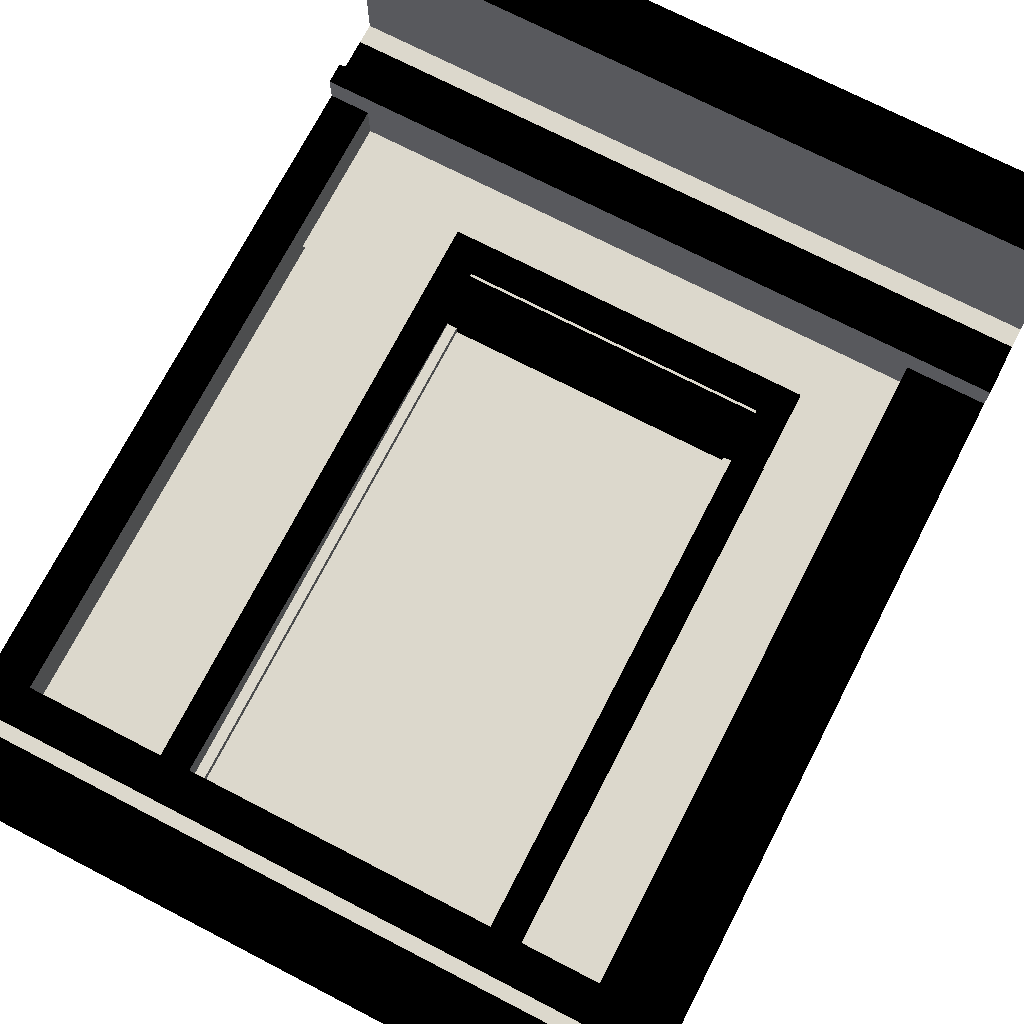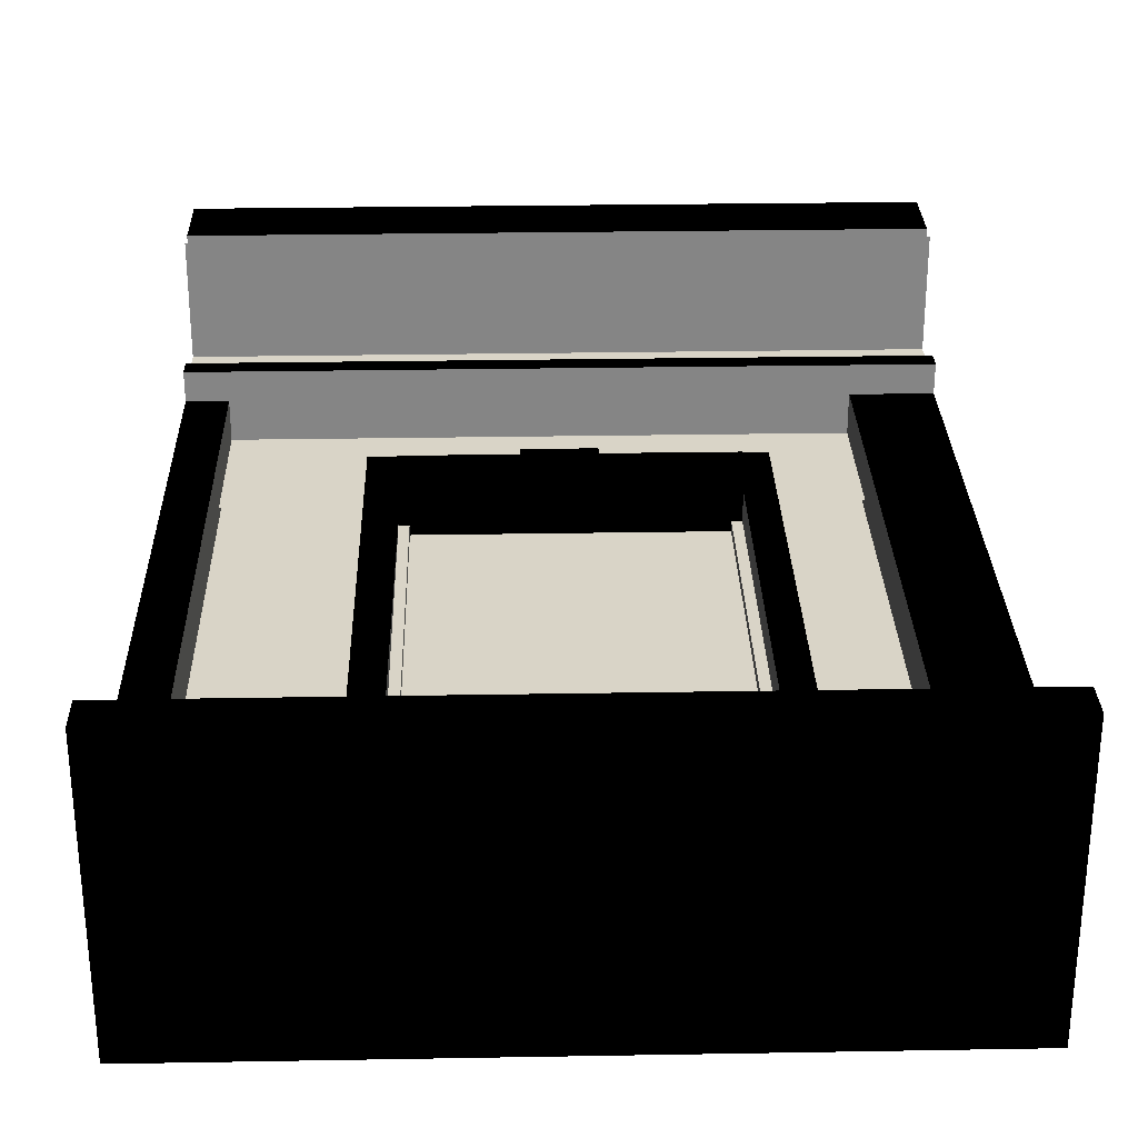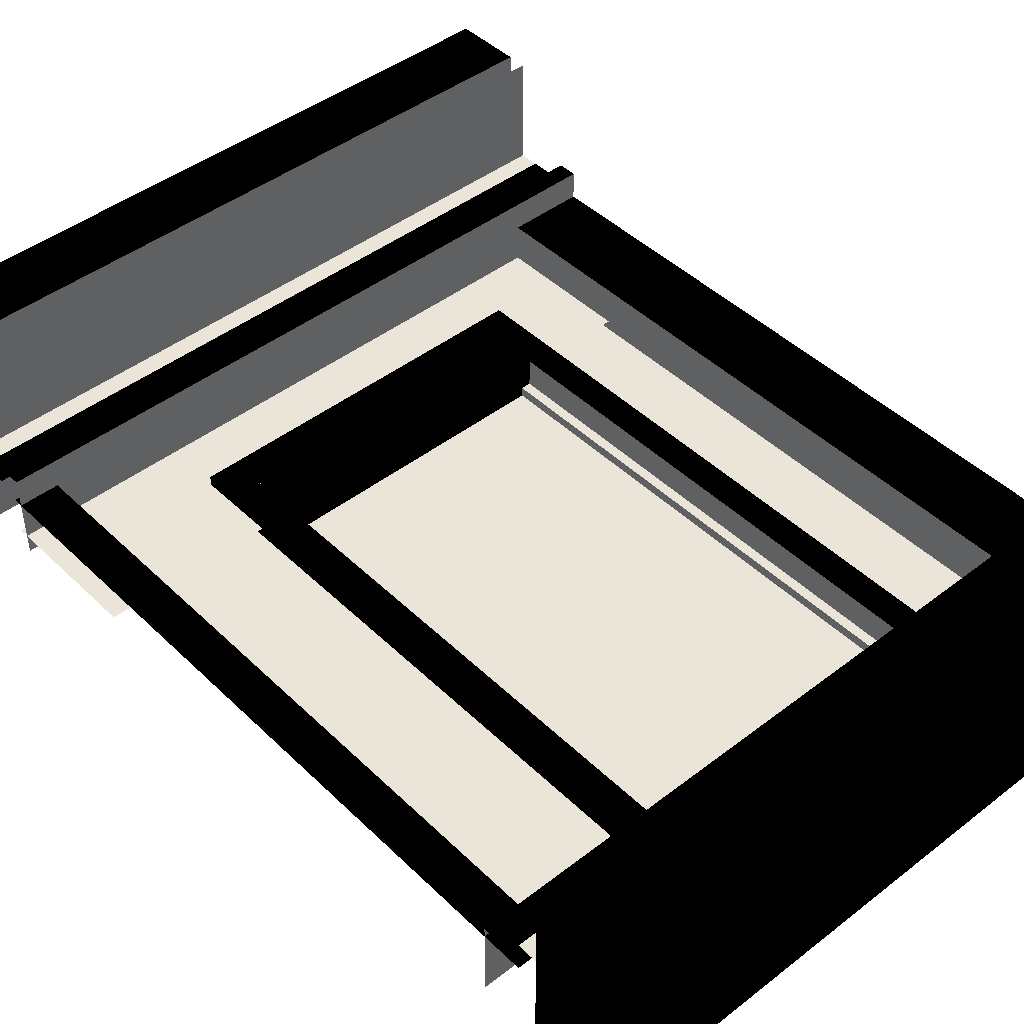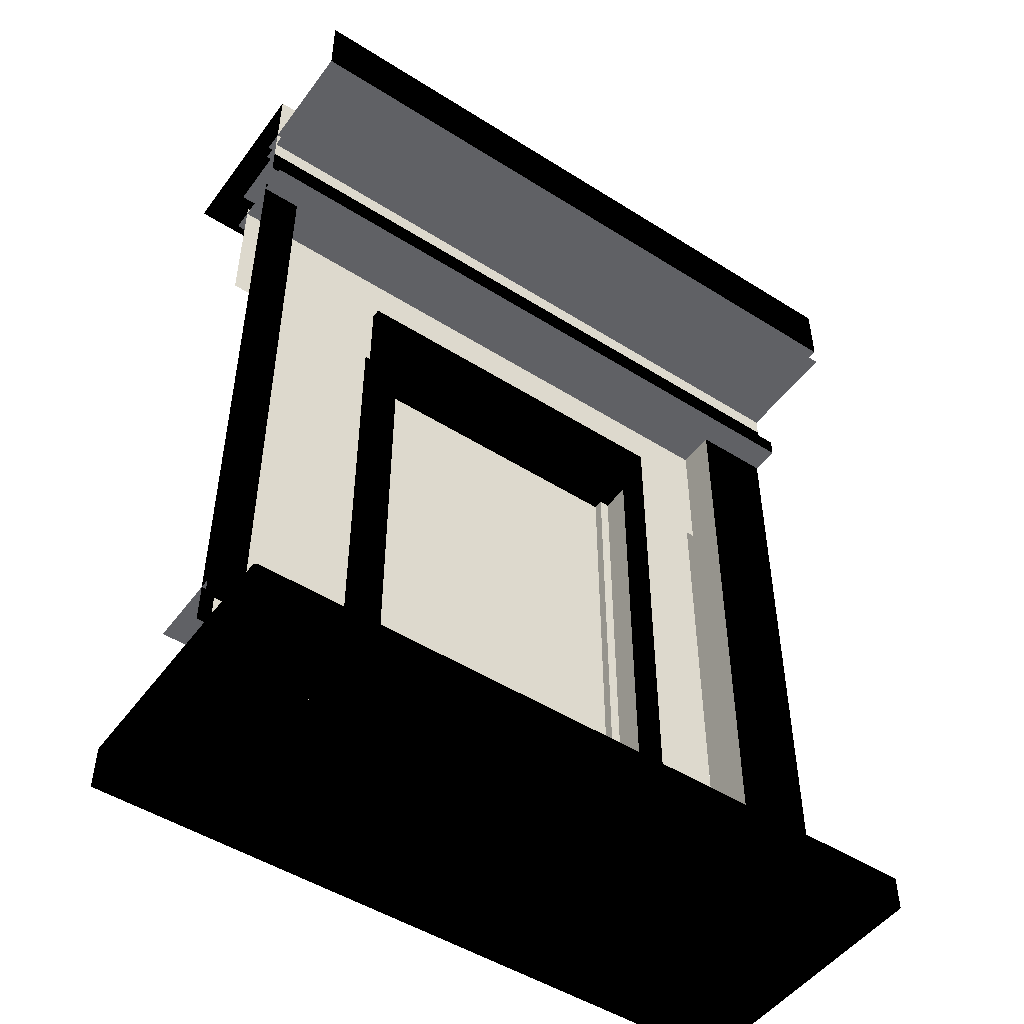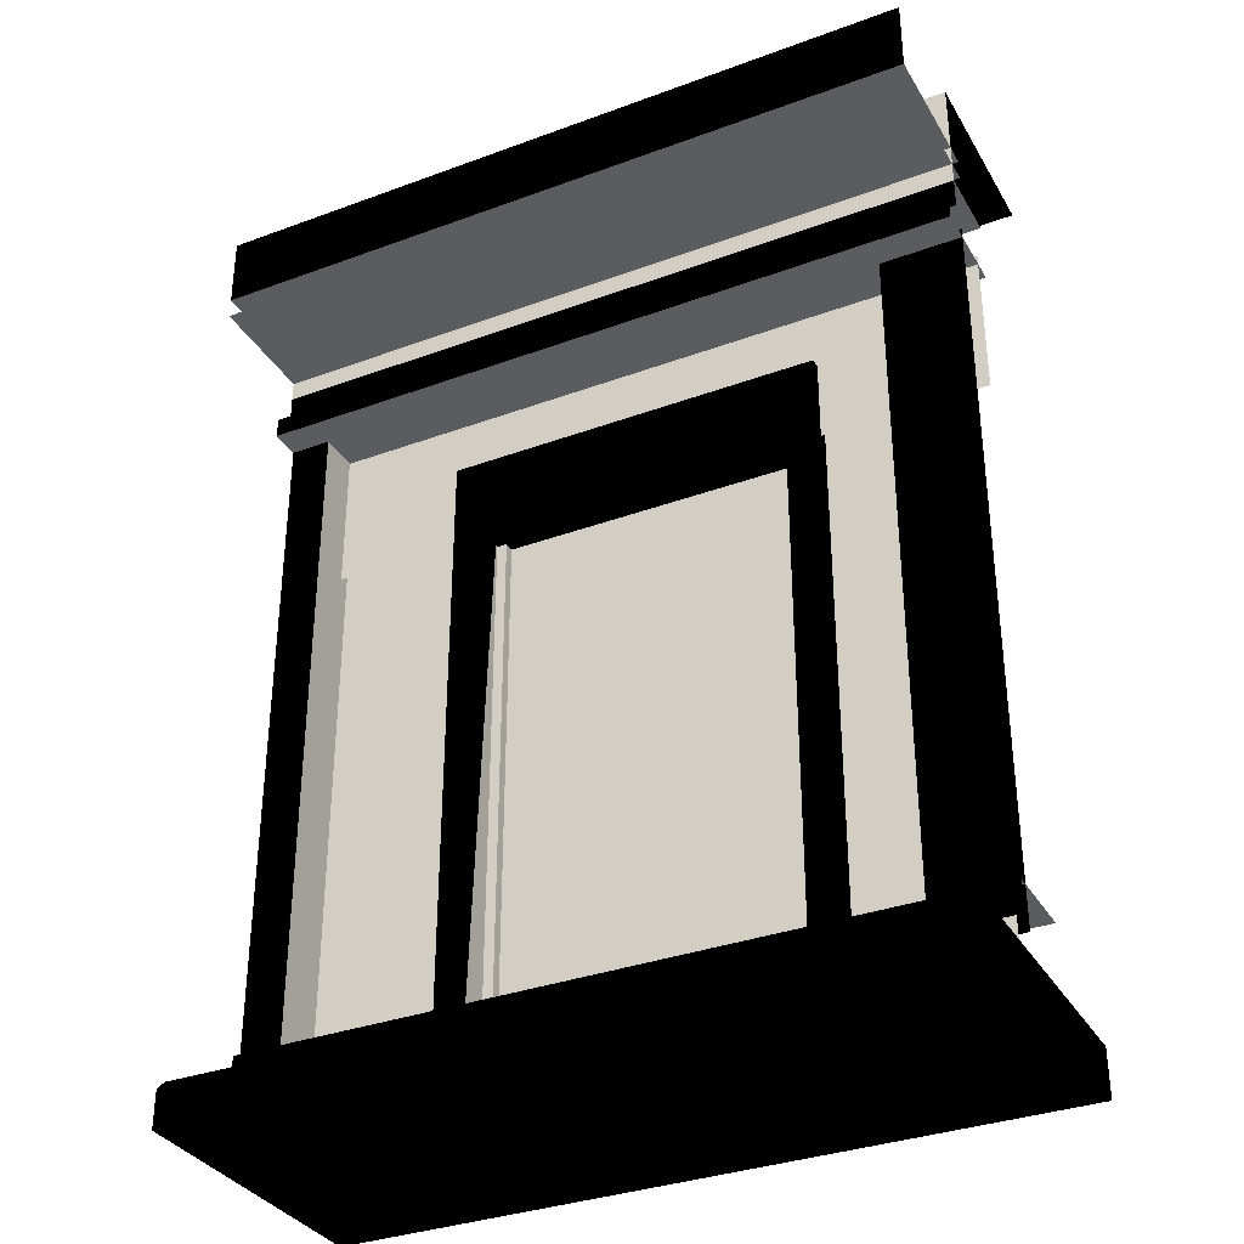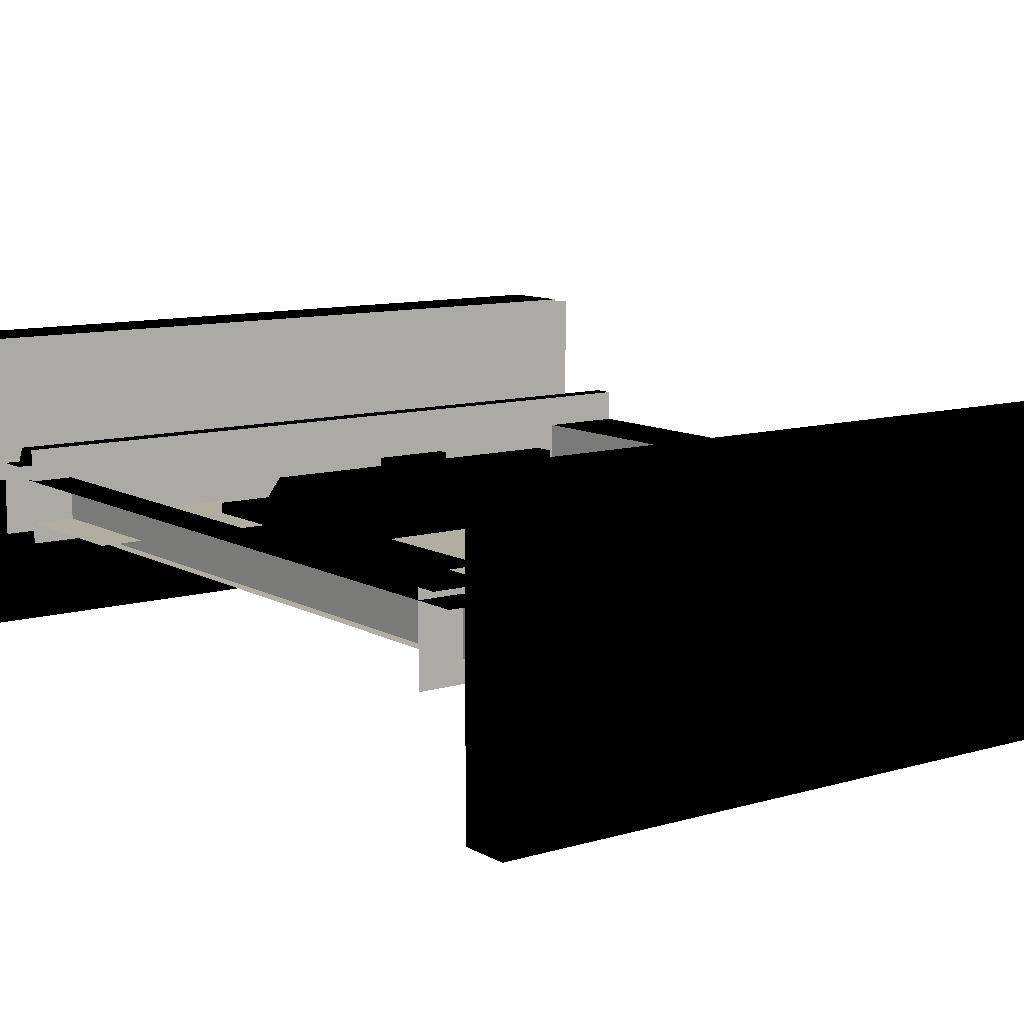
<metadata>
{"format":"obj","ext":"obj","renderer":"f3d","projection":"perspective","resolution":1024,"background":"white","views":[{"elev":72.7,"azim":27.3,"up":"+Z"},{"elev":28.4,"azim":-1.5,"up":"+Z"},{"elev":44.8,"azim":-41.9,"up":"+Z"},{"elev":-49.3,"azim":-35.0,"up":"+Y"},{"elev":-34.1,"azim":26.5,"up":"+Y"},{"elev":10.4,"azim":-36.4,"up":"+Z"}]}
</metadata>
<code>
g
v 71 -158 -104
v 71 -215 -104
v 70 -159 -104
v 70 -159 -104
v 70 -159 -104
v 70 -159 -105
v 70 -159 -105
v 70 -214 -104
v 70 -214 -104
v 70 -214 -104
v 70 -214 -105
v 70 -214 -105
v 41 -159 -104
v 41 -159 -104
v 41 -159 -104
v 41 -159 -105
v 41 -159 -105
v 41 -214 -104
v 41 -214 -104
v 41 -214 -105
v 40 -158 -104
v 40 -215 -104
v 82 -148 -103
v 82 -155 -103
v 82 -215 -103
v 82 -148 -98
v 82 -148 -103
v 82 -218 -98
v 82 -218 -103
v 74 -148 -103
v 74 -155 -101
v 74 -155 -103
v 74 -215 -101
v 74 -215 -103
v 71 -158 -101
v 71 -158 -104
v 71 -215 -101
v 71 -215 -104
v 40 -158 -101
v 40 -158 -104
v 40 -215 -101
v 40 -215 -104
v 37 -148 -103
v 37 -155 -101
v 37 -155 -103
v 37 -215 -101
v 37 -215 -103
v 24 -148 -98
v 24 -148 -103
v 24 -218 -98
v 24 -218 -103
v 23 -148 -103
v 23 -155 -103
v 23 -215 -103
v 71 -159 -101
v 71 -159 -105
v 71 -159 -100
v 71 -160 -99
v 71 -161 -98
v 71 -163 -98
v 71 -163 -98
v 71 -163 -105
v 58 -162 -97
v 58 -162 -98
v 58 -163 -97
v 58 -163 -98
v 51 -162 -97
v 51 -162 -98
v 51 -163 -97
v 51 -163 -98
v 40 -159 -101
v 40 -159 -105
v 40 -159 -100
v 40 -160 -99
v 40 -161 -98
v 40 -163 -98
v 40 -163 -98
v 40 -163 -105
v 70 -159 -105
v 41 -159 -105
v 41 -214 -105
v 70 -214 -105
v 19.95 -131.9 -85.44
v 89.95 -131.9 -85.44
v 89.95 -131.9 -115.4
v 19.95 -131.9 -115.4
v 19.95 -224.6 -115.4
v 89.95 -224.6 -115.4
v 89.95 -139 -99
v 19.95 -139 -99
v 19.95 -139 -85.44
v 89.95 -139 -85.44
v 89.95 -141 -99
v 19.95 -141 -99
v 19.95 -141 -85.44
v 89.95 -141 -85.44
v 89.95 -220 -88
v 19.95 -220 -88
v 19.95 -220 -115.4
v 89.95 -220 -115.4
v 19.95 -221 -87
v 89.95 -221 -87
v 89.95 -224.6 -87
v 19.95 -224.6 -87
v 19.95 -148 -98
v 19.95 -218 -98
v 89.95 -218 -98
v 89.95 -148 -98
v 89.95 -163 -102
v 89.95 -148 -102
v 19.95 -148 -102
v 19.95 -163 -102
v 89.95 -143 -104
v 89.95 -143 -97
v 19.95 -143 -97
v 19.95 -143 -104
v 89.95 -143 -97
v 19.95 -143 -97
v 19.95 -131.9 -97
v 89.95 -131.9 -97
v 89.95 -143 -97
v 89.95 -143 -104
v 19.95 -143 -104
v 19.95 -143 -97
v 89.95 -149 -104
v 89.95 -149 -95
v 19.95 -149 -95
v 19.95 -149 -104
v 89.95 -145 -97
v 19.95 -145 -97
v 89.95 -146 -97
v 19.95 -146 -97
v 89.95 -147 -95
v 19.95 -147 -95
v 89.95 -214 -97
v 89.95 -214 -105
v 19.95 -214 -105
v 19.95 -214 -97
v 89.95 -215 -97
v 19.95 -215 -97
v 89.95 -216 -97
v 19.95 -216 -97
v 89.95 -218 -95
v 19.95 -218 -95
v 89.95 -224.6 -95
v 19.95 -224.6 -95
v 19.95 -139 -85.44
v 89.95 -139 -85.44
v 19.95 -220 -115.4
v 89.95 -220 -115.4
v 19.95 -131.9 -97
v 89.95 -131.9 -97
v 19.95 -224.6 -87
v 19.95 -220 -88
v 19.95 -221 -87
v 89.95 -224.6 -95
v 89.95 -224.6 -95
v 19.95 -224.6 -95
v 19.95 -224.6 -95
v 89.95 -224.6 -87
v 89.95 -221 -87
v 89.95 -220 -88
g
f 1 21 14 3
f 21 22 19 14
f 22 2 10 19
f 2 1 3 10
f 4 15 17 6
f 13 18 20 16
f 18 9 12 20
f 8 5 7 11
f 50 51 49 48
f 26 27 29 28
f 54 47 45 53
f 32 30 43 45
f 24 23 30 32
f 32 45 44 31
f 47 46 44 45
f 31 44 39 35
f 46 41 39 44
f 35 39 40 36
f 41 42 40 39
f 53 45 43 52
f 24 32 34 25
f 32 31 33 34
f 33 31 35 37
f 35 36 38 37
f 57 58 59
f 60 61 59
f 74 73 71
f 78 71 72
f 69 65 63 67
f 70 66 65 69
f 66 64 63 65
f 64 68 67 63
f 68 70 69 67
f 77 78 62 61
f 71 55 56 72
f 76 60 59 75
f 61 62 56 59
f 56 55 57 59
f 78 77 76 71
f 76 75 74 71
f 73 74 58 57
f 71 73 57 55
f 74 75 59 58
f 61 60 76 77
f 79 80 81 82
f 89 92 91 90
f 93 96 95 94
f 97 100 99 98
f 101 104 103 102
f 98 101 102 97
f 105 106 50 48
f 28 107 108 26
f 109 110 111 112
f 115 116 113 114
f 117 120 119 118
f 121 122 123 124
f 127 128 125 126
f 129 121 124 130
f 131 129 130 132
f 133 131 132 134
f 126 133 134 127
f 135 136 137 138
f 139 135 138 140
f 141 139 140 142
f 143 141 142 144
f 144 146 145 143
f 84 83 147 148
f 149 150 88 87
f 151 152 85 86
f 153 155 154 149 87
f 160 153 158 156
f 157 159 87 88
f 150 162 161 160 88

</code>
